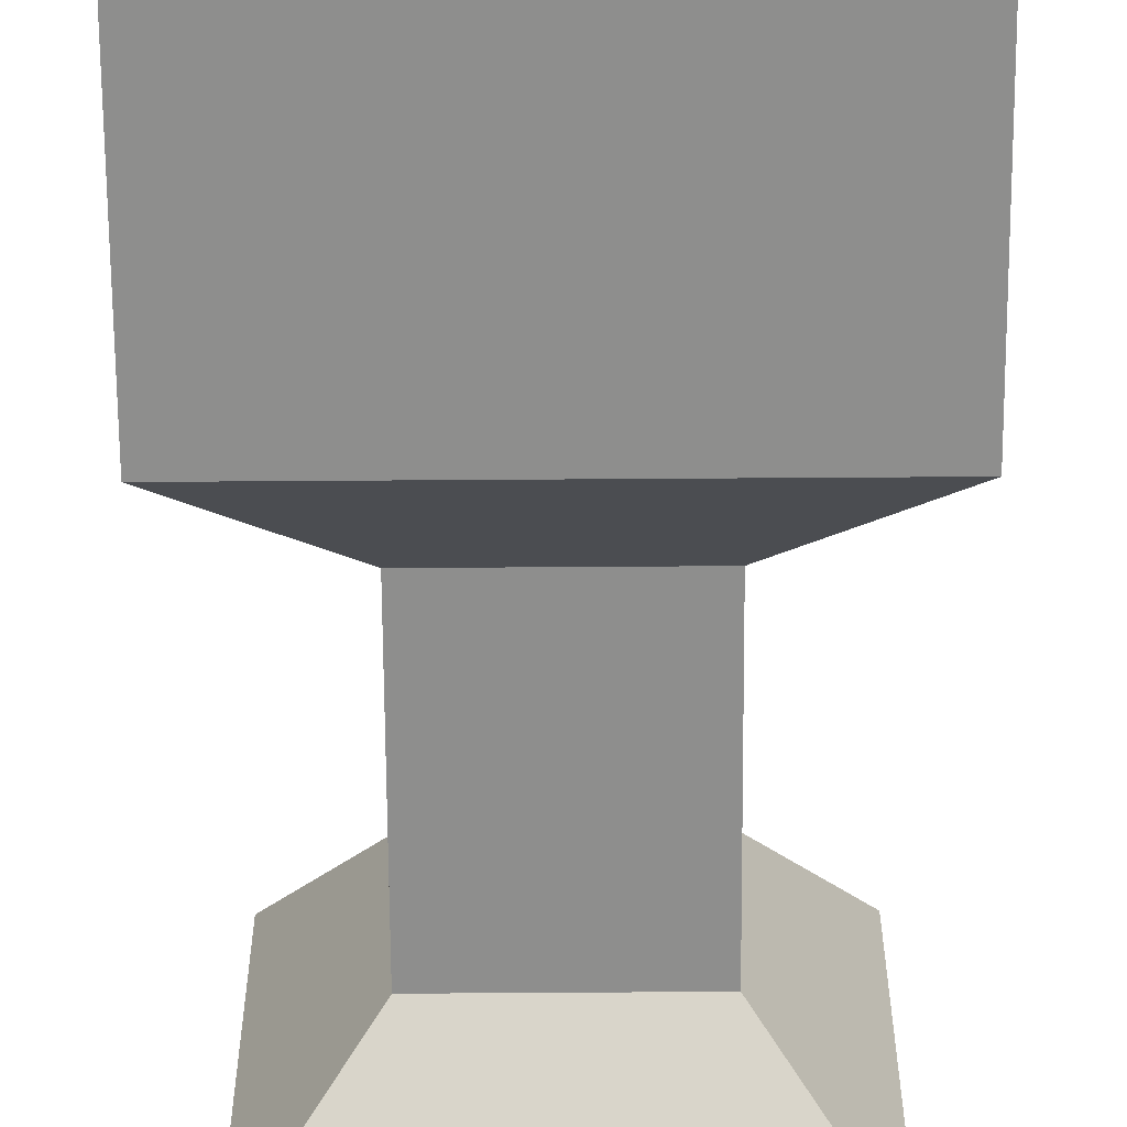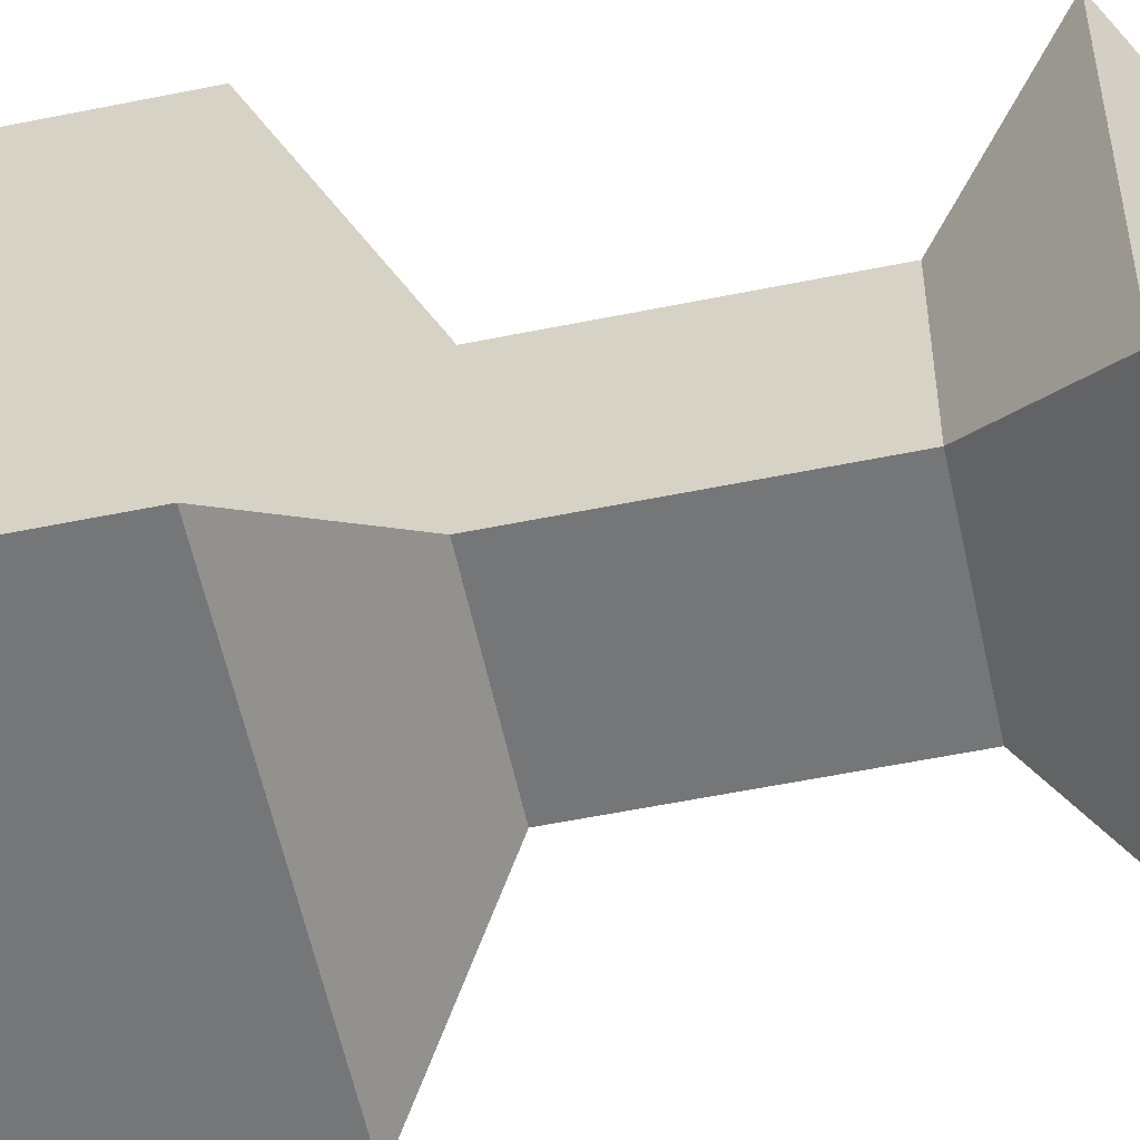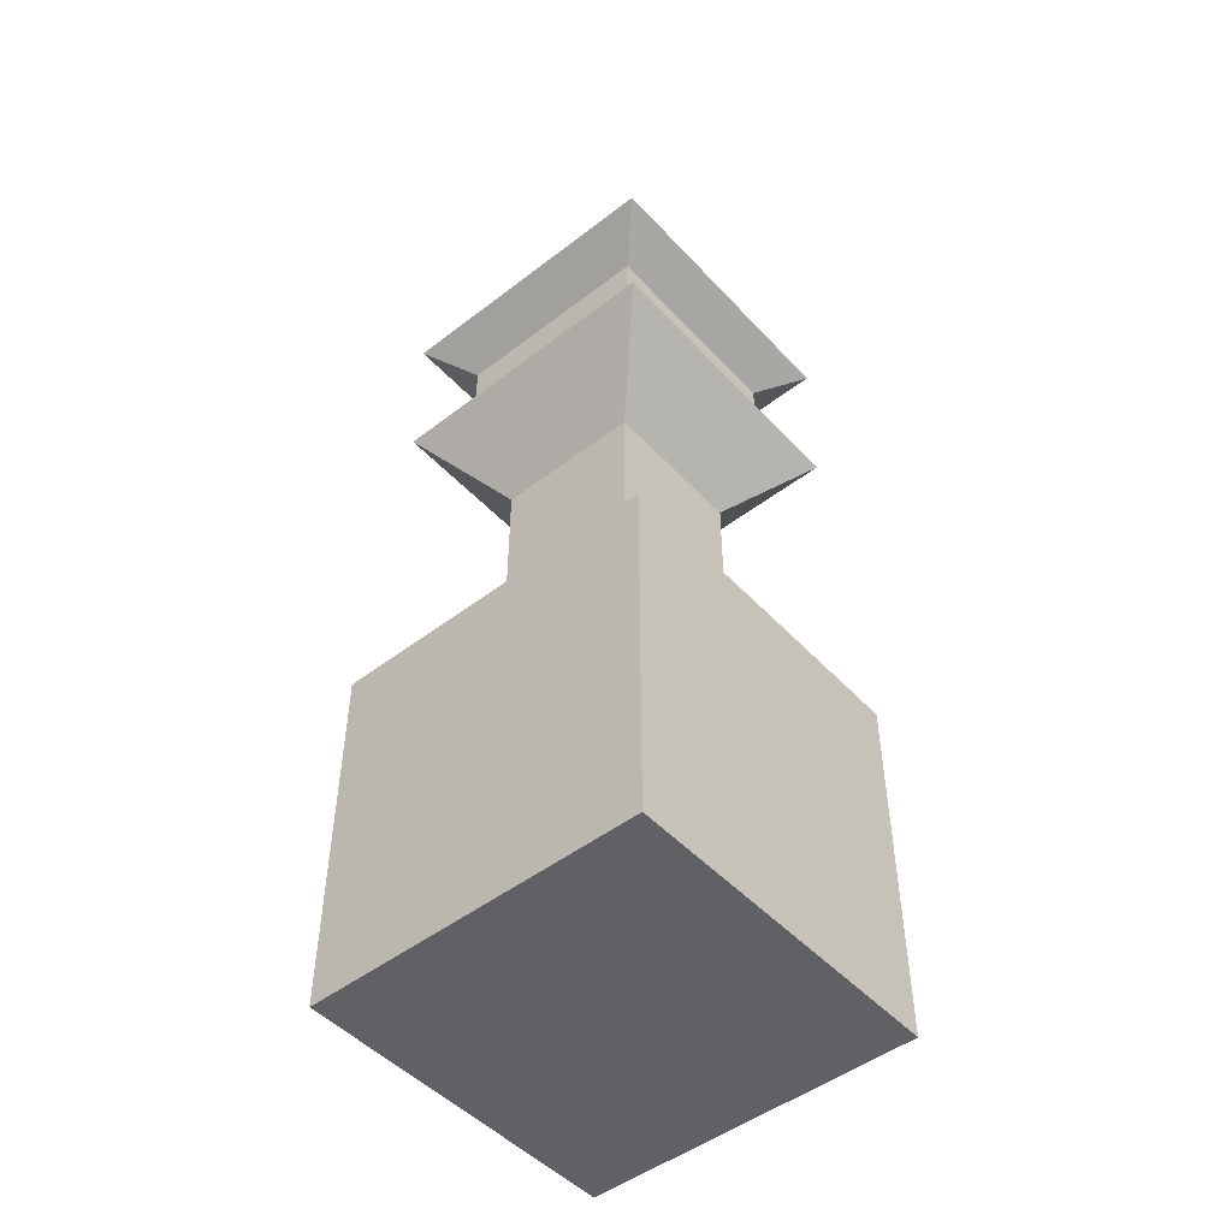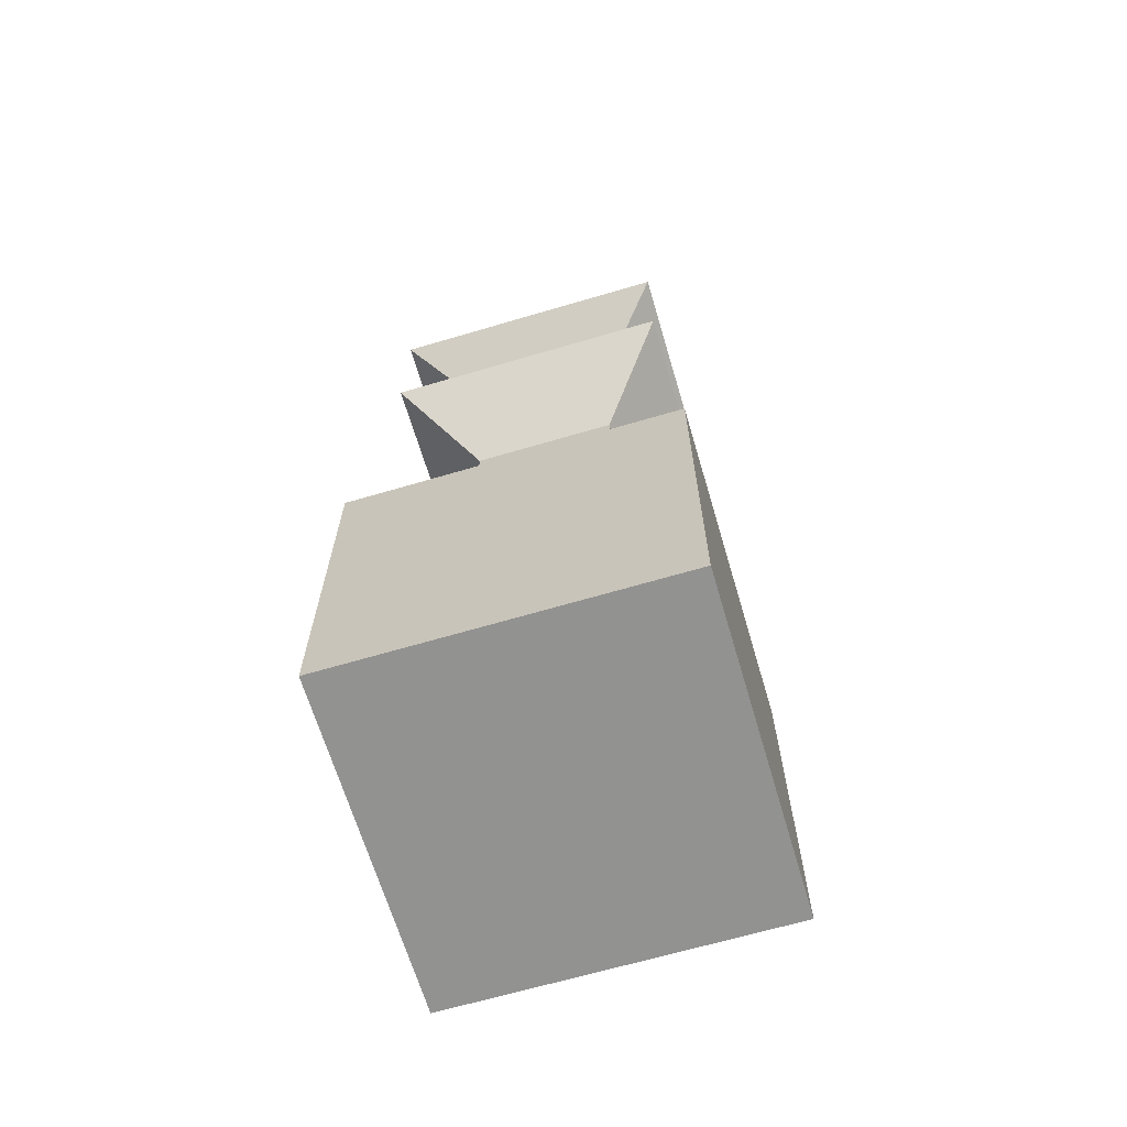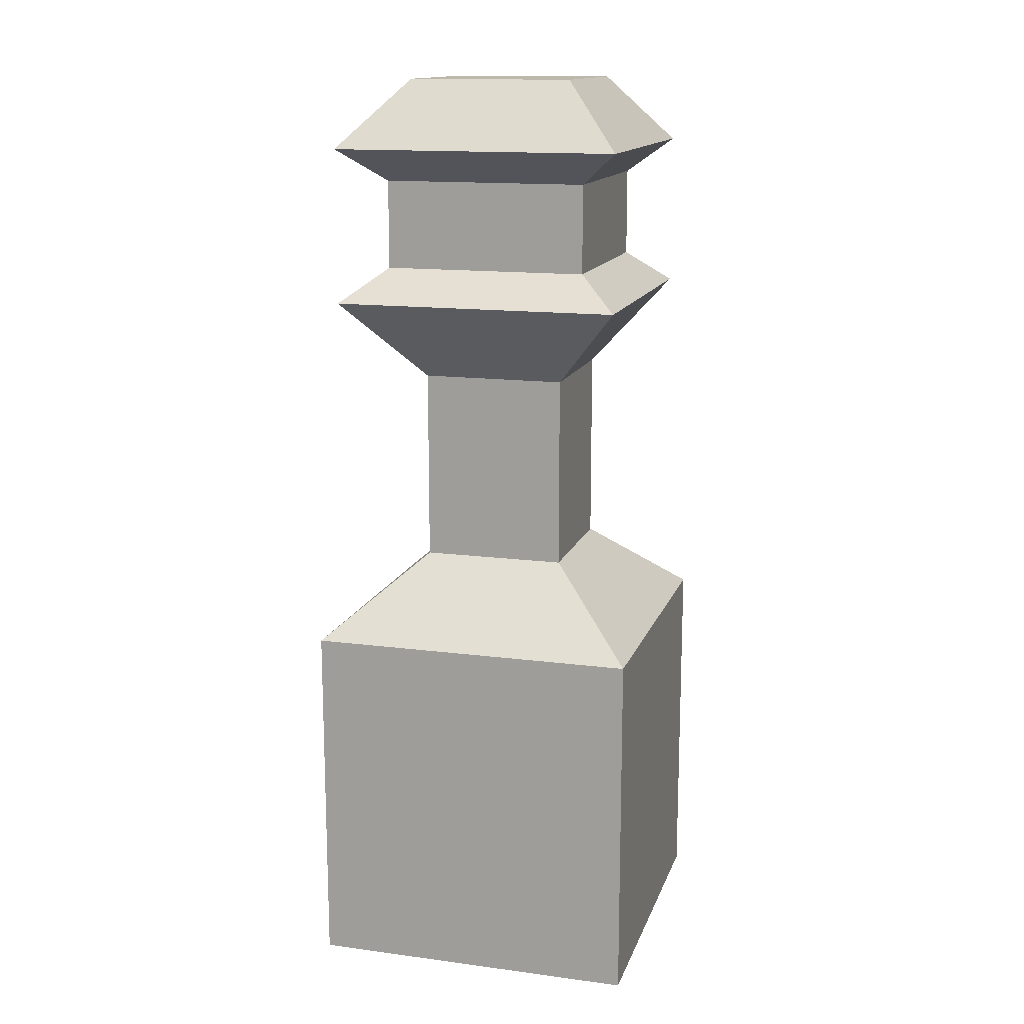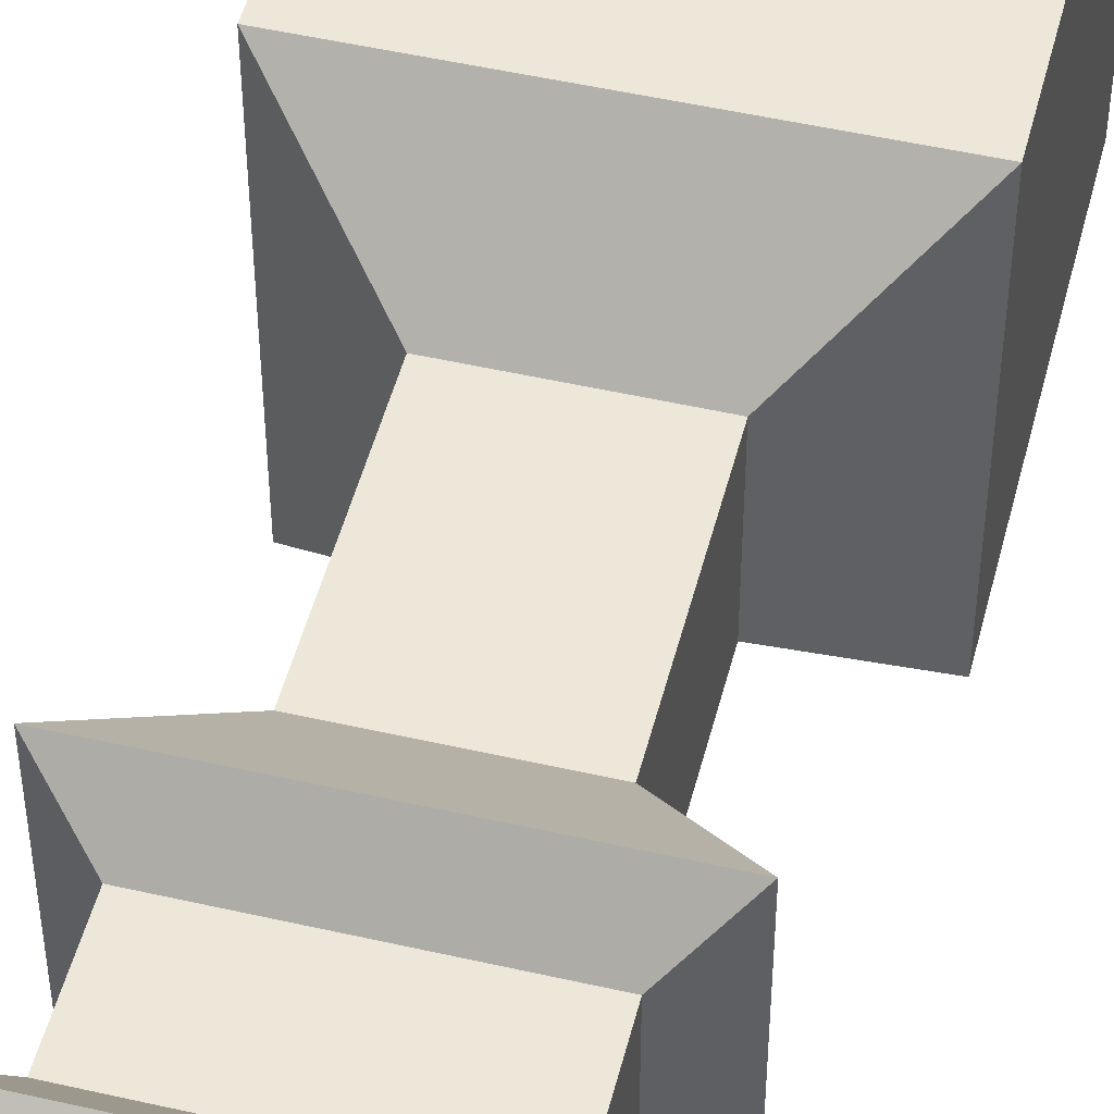
<metadata>
{"format":"obj","ext":"obj","renderer":"f3d","projection":"perspective","resolution":1024,"background":"white","views":[{"elev":-64.8,"azim":0.4,"up":"+Z"},{"elev":-56.7,"azim":102.0,"up":"+Z"},{"elev":-48.7,"azim":-49.5,"up":"+Y"},{"elev":-66.3,"azim":106.5,"up":"+Y"},{"elev":14.6,"azim":15.9,"up":"+Y"},{"elev":49.6,"azim":-165.8,"up":"+Z"}]}
</metadata>
<code>
o Building6
g Building6
v -201.7 -6.076 -5.904
v -211.3 -6.076 -5.904
v -201.7 -3.984 -5.904
v -211.3 -3.984 -5.904
v -211.3 -6.076 -15.51
v -211.3 -3.984 -15.51
v -201.7 -6.076 -15.51
v -201.7 -3.984 -15.51
v -204.1 21.33 -8.285
v -208.9 21.33 -8.285
v -204.1 21.33 -13.13
v -208.9 21.33 -13.13
v -201.7 4.35 -5.904
v -211.3 4.35 -5.904
v -201.7 4.35 -15.51
v -211.3 4.35 -15.51
v -204.4 6.676 -8.594
v -208.6 6.676 -8.594
v -204.4 6.676 -12.82
v -208.6 6.676 -12.82
v -204.4 12.37 -8.594
v -208.6 12.37 -8.594
v -204.4 12.37 -12.82
v -208.6 12.37 -12.82
v -202.3 14.82 -6.494
v -210.7 14.82 -6.494
v -202.3 14.82 -14.92
v -210.7 14.82 -14.92
v -203.5 15.79 -7.713
v -209.5 15.79 -7.713
v -203.5 18.38 -7.713
v -209.5 18.38 -7.713
v -203.5 15.79 -13.7
v -203.5 18.38 -13.7
v -209.5 15.79 -13.7
v -209.5 18.38 -13.7
v -202.3 19.35 -6.494
v -210.7 19.35 -6.494
v -202.3 19.35 -14.92
v -210.7 19.35 -14.92
f 3 4 2 1
f 4 6 5 2
f 6 8 7 5
f 8 3 1 7
f 11 12 10 9
f 1 2 5 7
f 13 14 4 3
f 15 13 3 8
f 14 16 6 4
f 16 15 8 6
f 17 18 14 13
f 19 17 13 15
f 18 20 16 14
f 20 19 15 16
f 21 22 18 17
f 23 21 17 19
f 22 24 20 18
f 24 23 19 20
f 25 26 22 21
f 27 25 21 23
f 26 28 24 22
f 28 27 23 24
f 31 32 30 29
f 34 31 29 33
f 32 36 35 30
f 36 34 33 35
f 9 10 38 37
f 11 9 37 39
f 10 12 40 38
f 12 11 39 40
f 35 33 27 28
f 36 32 38 40
f 34 36 40 39
f 33 29 25 27
f 31 34 39 37
f 29 30 26 25
f 32 31 37 38
f 30 35 28 26

</code>
